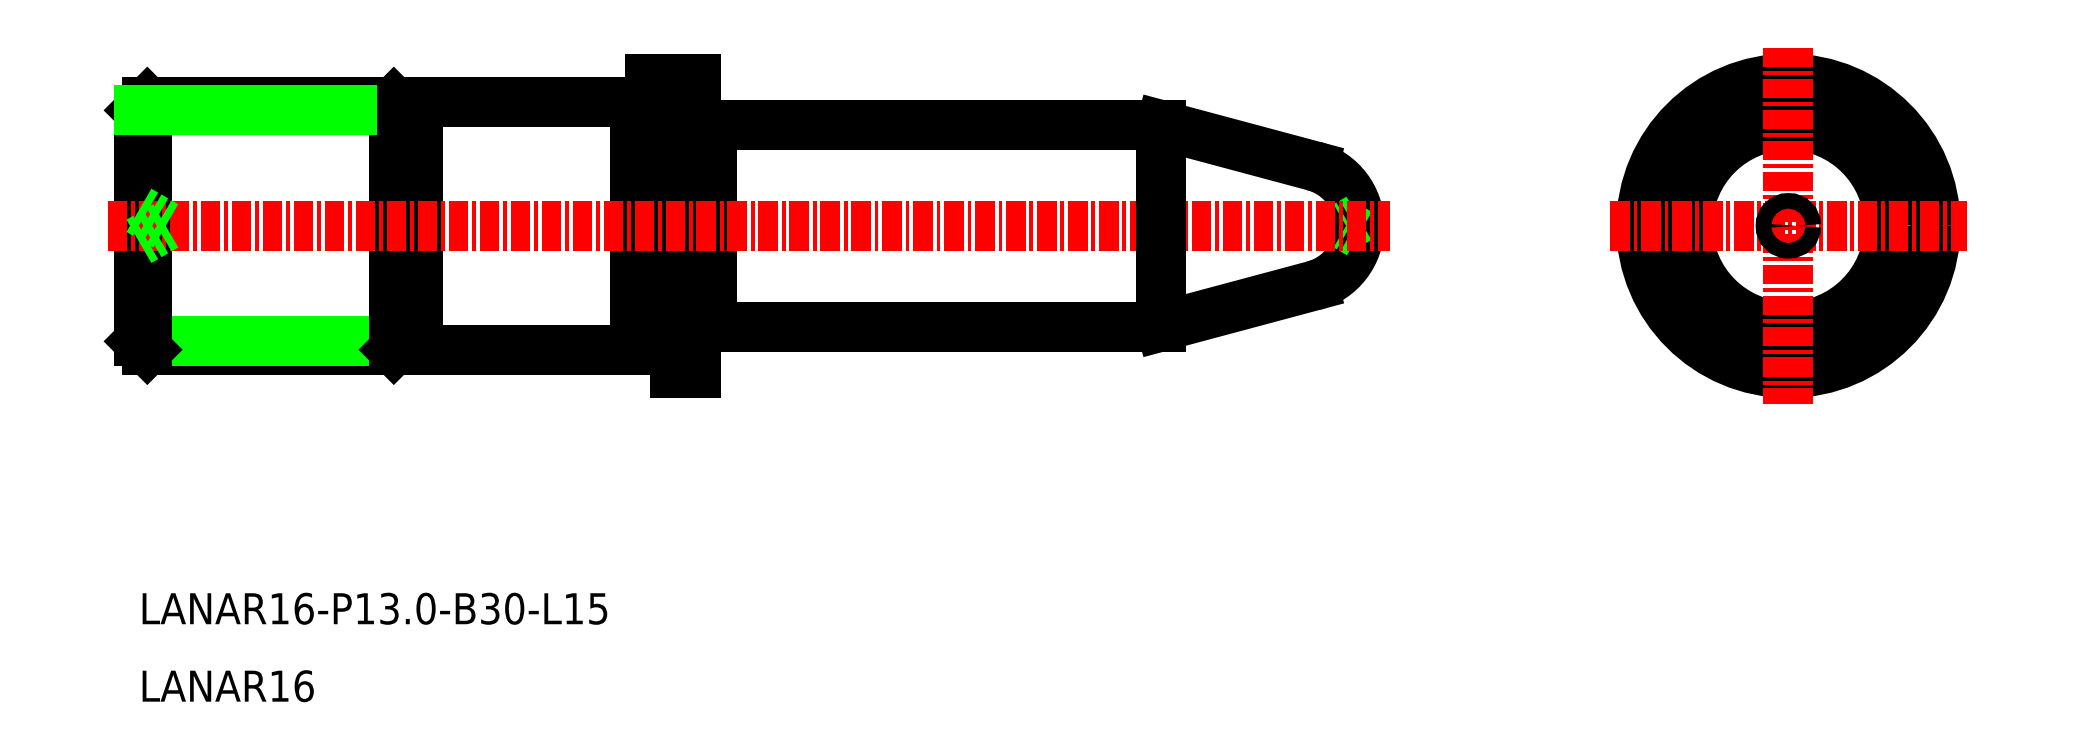
<metadata>
{"format":"dxf","ext":"dxf","renderer":"ezdxf+matplotlib","layout":"modelspace","background":"white","min_lineweight":24,"dpi":150}
</metadata>
<code>
0
SECTION
2
ENTITIES
0
ARC
8
0
10
-1312
20
-796.7
30
0
40
4
50
285
51
75
0
TEXT
8
0
10
-1386
20
-822.4
30
0
40
2
1
LANAR16-P13-B30-L15
0
TEXT
8
0
10
-1386
20
-827.4
30
0
40
2
1
LANAR16
0
POLYLINE
8
0
66
     1
10
0
20
0
30
0
0
VERTEX
8
0
10
-1353
20
-804.6
30
0
0
VERTEX
8
0
10
-1354
20
-804.6
30
0
0
SEQEND
8
0
0
POLYLINE
8
0
66
     1
10
0
20
0
30
0
0
VERTEX
8
0
10
-1353
20
-788.8
30
0
0
VERTEX
8
0
10
-1354
20
-788.8
30
0
0
SEQEND
8
0
0
LINE
8
0
10
-1311
20
-800.5
30
0
11
-1320
21
-803.2
31
0
0
LINE
8
0
10
-1311
20
-792.8
30
0
11
-1320
21
-790.2
31
0
0
CIRCLE
8
0
10
-1280
20
-796.7
30
0
40
8
0
CIRCLE
8
0
10
-1280
20
-796.7
30
0
40
9.5
0
CIRCLE
8
0
10
-1280
20
-796.7
30
0
40
6.5
0
LINE
8
CENTER
10
-1291
20
-796.7
30
0
11
-1268
21
-796.7
31
0
0
LINE
8
CENTER
10
-1280
20
-785.2
30
0
11
-1280
21
-808.2
31
0
0
CIRCLE
8
0
10
-1280
20
-796.7
30
0
40
0.5
0
LINE
8
0
10
-1370
20
-788.7
30
0
11
-1386
21
-788.7
31
0
0
LINE
8
0
10
-1386
20
-804.7
30
0
11
-1370
21
-804.7
31
0
0
LINE
8
0
10
-1386
20
-804.1
30
0
11
-1369
21
-804.1
31
0
0
LINE
8
0
10
-1386
20
-789.2
30
0
11
-1386
21
-804.1
31
0
0
LINE
8
0
10
-1386
20
-788.7
30
0
11
-1386
21
-804.7
31
0
0
LINE
8
0
10
-1386
20
-804.7
30
0
11
-1386
21
-804.1
31
0
0
LINE
8
0
10
-1386
20
-789.2
30
0
11
-1386
21
-788.7
31
0
0
LINE
8
0
10
-1369
20
-789.2
30
0
11
-1370
21
-788.7
31
0
0
LINE
8
0
10
-1370
20
-804.7
30
0
11
-1369
21
-804.1
31
0
0
LINE
8
0
10
-1370
20
-788.7
30
0
11
-1370
21
-804.7
31
0
0
LINE
8
0
10
-1369
20
-789.2
30
0
11
-1369
21
-804.1
31
0
0
LINE
8
0
10
-1369
20
-804.1
30
0
11
-1368
21
-804.1
31
0
0
LINE
8
0
10
-1386
20
-789.2
30
0
11
-1369
21
-789.2
31
0
0
LINE
8
0
10
-1369
20
-789.2
30
0
11
-1368
21
-789.2
31
0
0
POLYLINE
8
0
66
     1
10
0
20
0
30
0
0
VERTEX
8
0
10
-1354
20
-788.7
30
0
0
VERTEX
8
0
10
-1368
20
-788.7
30
0
0
VERTEX
8
0
10
-1368
20
-804.7
30
0
0
VERTEX
8
0
10
-1354
20
-804.7
30
0
0
SEQEND
8
0
0
LINE
8
0
10
-1354
20
-788.7
30
0
11
-1354
21
-804.7
31
0
0
POLYLINE
8
0
66
     1
10
0
20
0
30
0
70
     1
0
VERTEX
8
0
10
-1353
20
-806.2
30
0
0
VERTEX
8
0
10
-1350
20
-806.2
30
0
0
VERTEX
8
0
10
-1350
20
-787.2
30
0
0
VERTEX
8
0
10
-1353
20
-787.2
30
0
0
SEQEND
8
0
0
LINE
8
0
10
-1349
20
-790.2
30
0
11
-1349
21
-803.2
31
0
0
LINE
8
0
10
-1308
20
-797.2
30
0
11
-1308
21
-796.7
31
0
0
LINE
8
0
10
-1308
20
-796.2
30
0
11
-1308
21
-796.7
31
0
0
LINE
8
CENTER
10
-1388
20
-796.7
30
0
11
-1306
21
-796.7
31
0
0
LINE
8
0
10
-1386
20
-797.7
30
0
11
-1385
21
-796.7
31
0
0
LINE
8
0
10
-1386
20
-795.7
30
0
11
-1385
21
-796.7
31
0
0
LINE
8
0
10
-1349
20
-803.2
30
0
11
-1320
21
-803.2
31
0
0
LINE
8
0
10
-1320
20
-803.2
30
0
11
-1320
21
-790.2
31
0
0
LINE
8
0
10
-1320
20
-790.2
30
0
11
-1349
21
-790.2
31
0
0
ARC
8
0
10
-1349
20
-789.2
30
0
40
1
50
180
51
270
0
ARC
8
0
10
-1349
20
-804.1
30
0
40
1
50
90
51
180
0
ENDSEC
0
EOF

</code>
